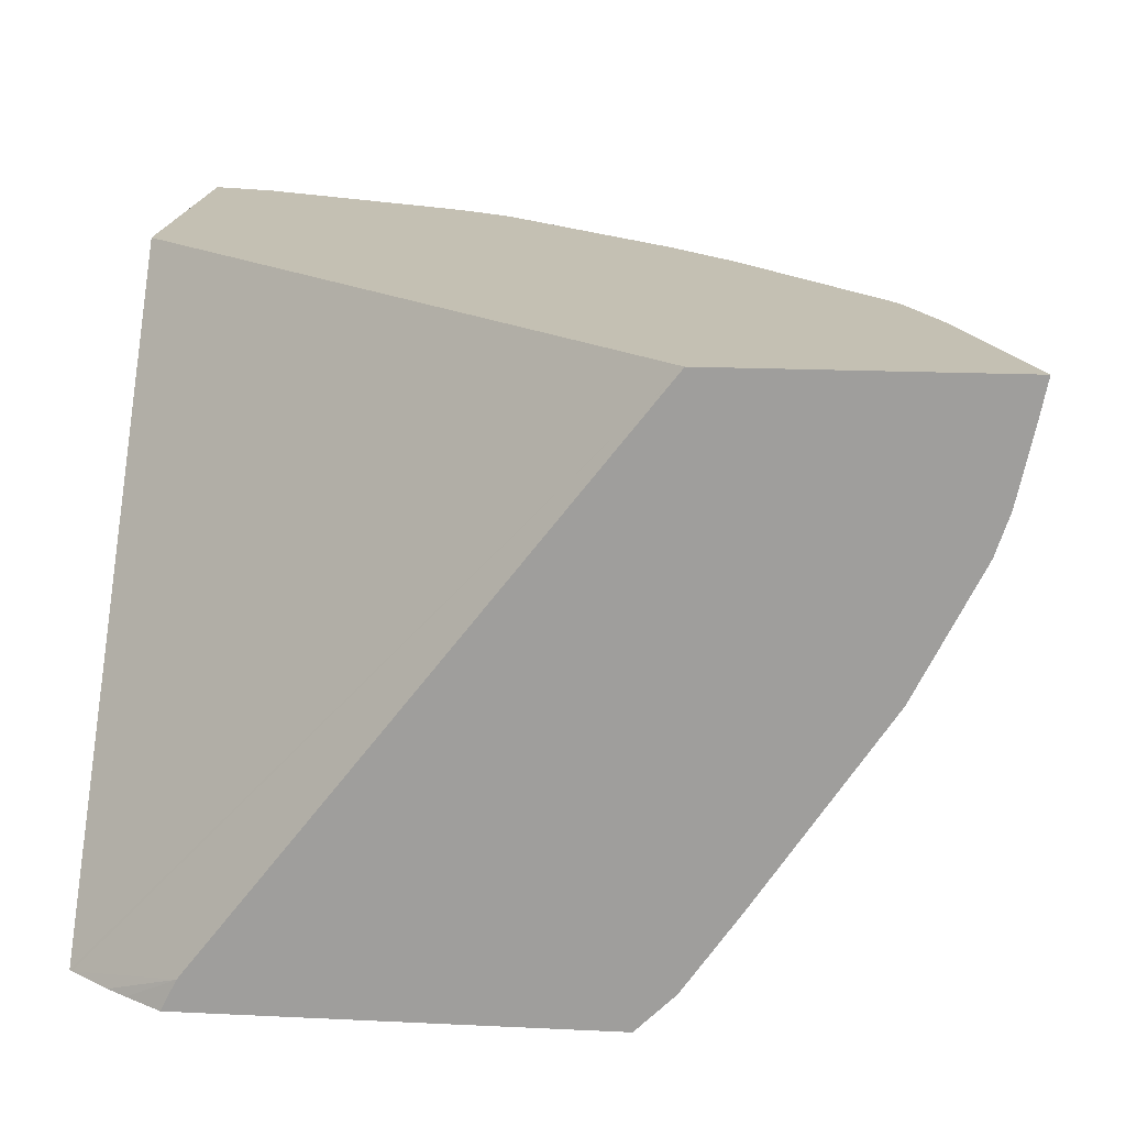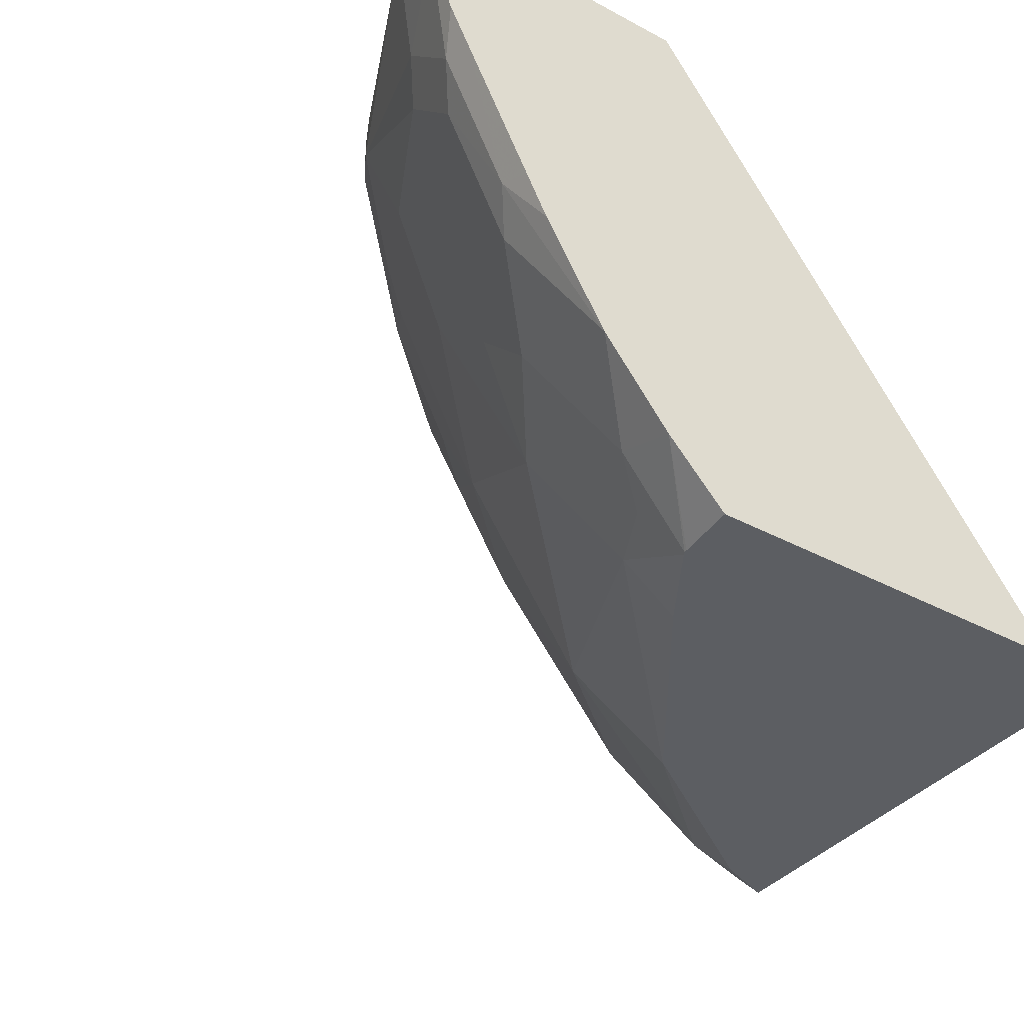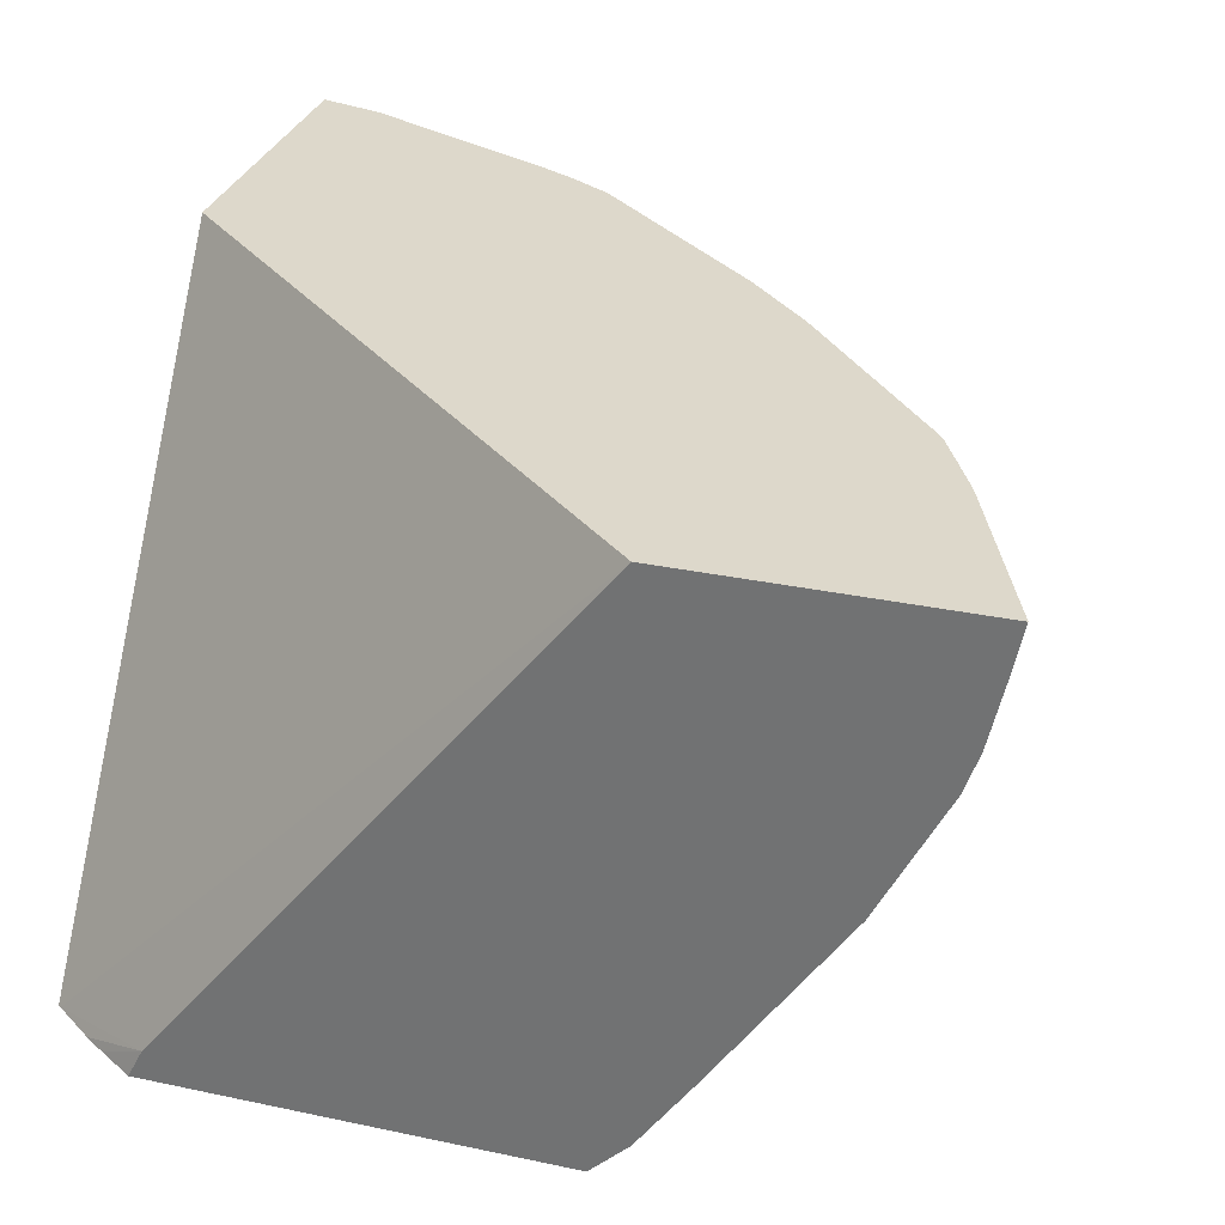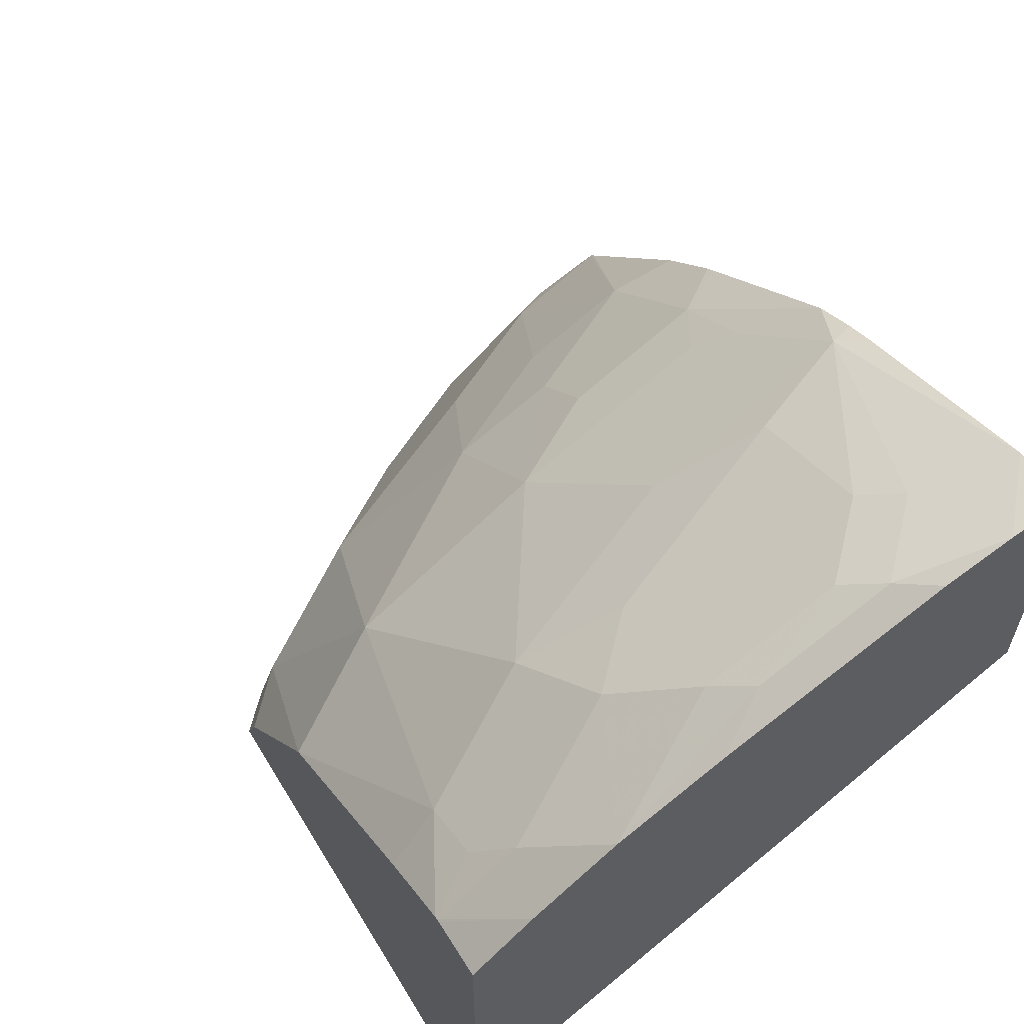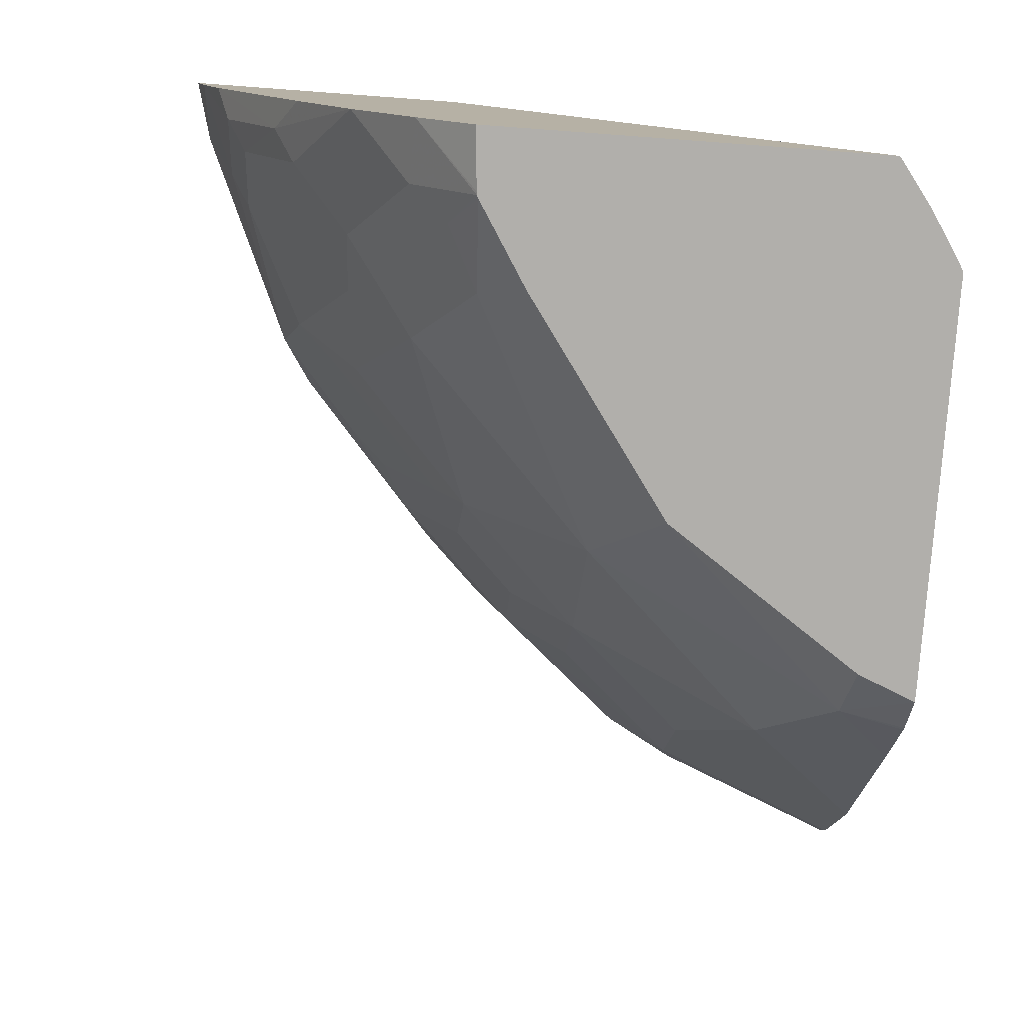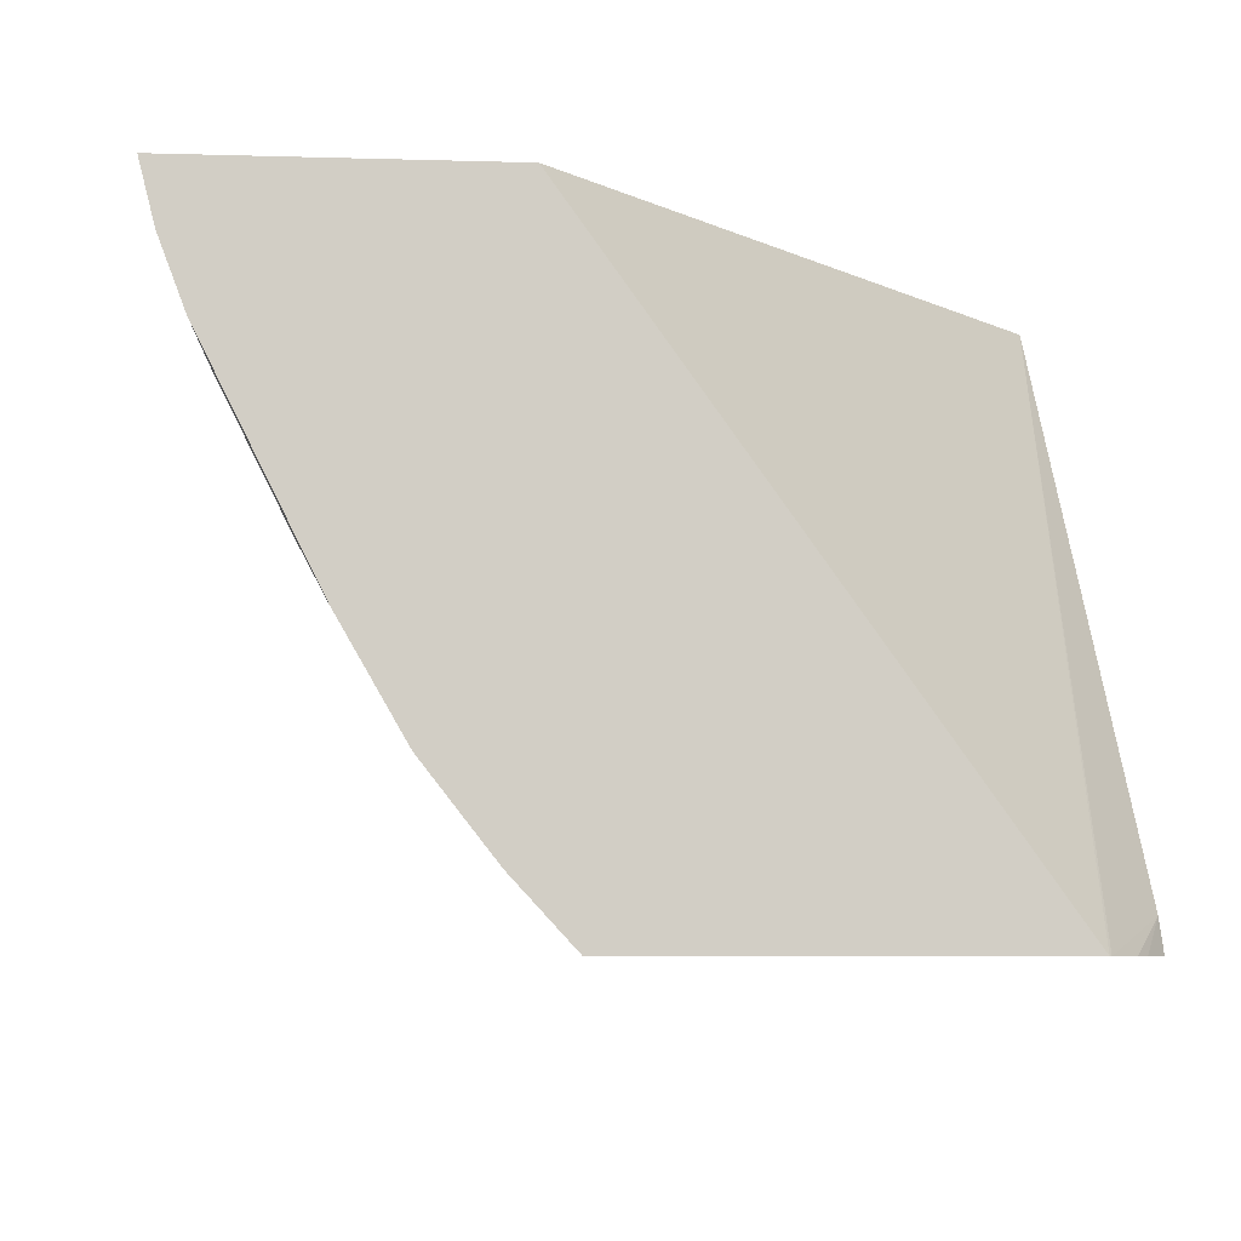
<metadata>
{"format":"obj","ext":"obj","renderer":"f3d","projection":"perspective","resolution":1024,"background":"white","views":[{"elev":18.0,"azim":-174.7,"up":"+Y"},{"elev":-37.5,"azim":55.5,"up":"+Y"},{"elev":31.2,"azim":-163.2,"up":"+Y"},{"elev":61.1,"azim":58.8,"up":"+Z"},{"elev":-78.3,"azim":85.8,"up":"+Y"},{"elev":-6.7,"azim":85.0,"up":"+Y"}]}
</metadata>
<code>
v -0.7089 -0.1454 0.2919
v -0.7043 -0.1684 0.2919
v -0.6623 -0.1766 0.393
v -0.6986 -0.1454 0.3178
v -0.5516 -0.1454 0.2919
v -0.6968 -0.2029 0.2919
v -0.6596 -0.1454 0.4099
v -0.67 -0.1454 0.389
v -0.6956 -0.208 0.2919
v -0.6886 -0.2292 0.2919
v -0.6534 -0.1943 0.3974
v -0.6489 -0.1454 0.4309
v -0.2474 -0.1454 0.5636
v -0.2474 -0.4703 0.3304
v -0.2489 -0.4703 0.3291
v -0.3117 -0.4529 0.2919
v -0.6534 -0.2649 0.3267
v -0.6532 -0.2998 0.2919
v -0.5828 -0.3709 0.362
v -0.6181 -0.2649 0.3974
v -0.5828 -0.2296 0.468
v -0.5769 -0.1766 0.5063
v -0.6462 -0.1454 0.4343
v -0.2474 -0.1454 0.7274
v -0.2474 -0.4703 0.5449
v -0.2714 -0.4703 0.3123
v -0.2826 -0.4703 0.3048
v -0.3086 -0.4591 0.2919
v -0.6181 -0.3355 0.3267
v -0.5826 -0.406 0.2919
v -0.5474 -0.3002 0.468
v -0.5474 -0.4415 0.3267
v -0.4769 -0.4062 0.468
v -0.5416 -0.2473 0.5063
v -0.5665 -0.1454 0.5271
v -0.5062 -0.1766 0.5769
v -0.2474 -0.176 0.7198
v -0.2826 -0.1454 0.7181
v -0.2474 -0.4356 0.5768
v -0.2809 -0.4703 0.5421
v -0.303 -0.4703 0.2919
v -0.5565 -0.4438 0.2919
v -0.5533 -0.4474 0.2943
v -0.4769 -0.3002 0.5386
v -0.5521 -0.4499 0.2919
v -0.5519 -0.45 0.2919
v -0.5363 -0.4657 0.2919
v -0.5316 -0.4703 0.2919
v -0.5186 -0.4703 0.3235
v -0.4447 -0.4703 0.4311
v -0.3356 -0.4415 0.5386
v -0.3709 -0.3709 0.5739
v -0.5062 -0.2473 0.5415
v -0.5311 -0.1454 0.5624
v -0.5257 -0.1454 0.5671
v -0.4769 -0.2649 0.5563
v -0.4769 -0.1943 0.5916
v -0.4592 -0.1766 0.6137
v -0.4343 -0.1454 0.6462
v -0.2474 -0.1765 0.7196
v -0.3926 -0.1454 0.669
v -0.4062 -0.159 0.6622
v -0.3002 -0.1943 0.6975
v -0.2474 -0.1767 0.7196
v -0.2474 -0.3886 0.6136
v -0.2826 -0.4238 0.5783
v -0.2826 -0.4703 0.5418
v -0.5535 -0.4481 0.2919
v -0.4062 -0.2649 0.6092
v -0.3291 -0.4703 0.513
v -0.2843 -0.4703 0.541
v -0.3002 -0.4415 0.5563
v -0.3179 -0.3532 0.6137
v -0.3532 -0.3179 0.6137
v -0.3885 -0.2119 0.649
v -0.4062 -0.2296 0.6269
v -0.4108 -0.1454 0.66
v -0.3179 -0.2119 0.6843
v -0.2649 -0.2296 0.6975
v -0.2474 -0.212 0.7064
v -0.2474 -0.3297 0.6475
v -0.2649 -0.3002 0.6622
v -0.2826 -0.3179 0.649
v -0.2826 -0.2473 0.6843
v -0.2474 -0.2355 0.6946
v -0.2474 -0.3061 0.6593
f 35 36 54
f 36 58 59
f 34 53 36
f 36 55 54
f 36 53 56
f 36 56 57
f 36 57 58
f 36 59 55
f 38 64 60
f 38 61 62
f 38 62 63
f 38 63 64
f 39 65 66
f 39 66 67
f 39 67 40
f 34 44 53
f 42 68 43
f 37 38 60
f 33 52 44
f 29 30 32
f 33 50 51
f 43 68 45
f 22 34 36
f 22 36 35
f 24 38 37
f 25 39 40
f 27 41 28
f 30 42 43
f 30 43 32
f 31 33 44
f 31 44 34
f 32 43 45
f 32 45 46
f 32 46 47
f 32 47 48
f 32 48 49
f 32 49 50
f 32 50 33
f 33 51 52
f 44 56 53
f 66 73 72
f 44 69 76
f 65 82 83
f 65 83 73
f 65 73 66
f 22 35 23
f 66 72 67
f 67 72 71
f 69 75 76
f 73 83 84
f 65 81 82
f 73 84 78
f 74 78 75
f 78 84 79
f 79 82 80
f 79 84 82
f 80 82 85
f 81 86 82
f 82 86 85
f 82 84 83
f 73 78 74
f 44 52 69
f 64 79 80
f 63 78 79
f 44 76 56
f 50 70 51
f 51 70 71
f 51 71 72
f 51 72 52
f 52 72 73
f 52 73 74
f 52 74 75
f 63 79 64
f 52 75 69
f 56 76 58
f 58 76 62
f 58 62 59
f 59 62 77
f 61 77 62
f 62 76 75
f 62 75 78
f 62 78 63
f 56 58 57
f 21 34 22
f 17 29 19
f 19 33 31
f 1 47 46
f 1 46 45
f 1 45 68
f 1 68 42
f 1 42 30
f 1 30 18
f 1 18 10
f 1 10 9
f 1 9 6
f 1 6 2
f 2 6 3
f 3 7 8
f 3 8 4
f 3 6 9
f 3 9 10
f 3 10 11
f 3 11 12
f 1 48 47
f 3 12 7
f 1 41 48
f 1 16 28
f 1 2 3
f 1 3 4
f 1 4 8
f 1 8 7
f 1 7 12
f 1 12 23
f 1 23 35
f 1 35 54
f 1 54 55
f 1 55 59
f 1 59 77
f 1 77 61
f 1 61 38
f 1 38 24
f 1 24 13
f 1 13 5
f 1 5 16
f 21 31 34
f 5 13 14
f 1 28 41
f 5 15 16
f 14 40 67
f 14 67 71
f 14 71 70
f 14 70 50
f 14 50 49
f 14 49 48
f 14 48 41
f 14 27 26
f 14 26 15
f 15 26 16
f 16 26 27
f 16 27 28
f 18 30 29
f 19 31 20
f 19 29 32
f 19 32 33
f 5 14 15
f 14 25 40
f 13 25 14
f 14 41 27
f 13 65 39
f 10 17 11
f 13 39 25
f 10 18 29
f 10 29 17
f 11 17 19
f 11 19 20
f 11 31 21
f 11 21 22
f 11 22 12
f 11 20 31
f 13 24 37
f 13 37 60
f 13 60 64
f 13 64 80
f 13 80 85
f 13 85 86
f 12 22 23
f 13 86 81
f 13 81 65

</code>
